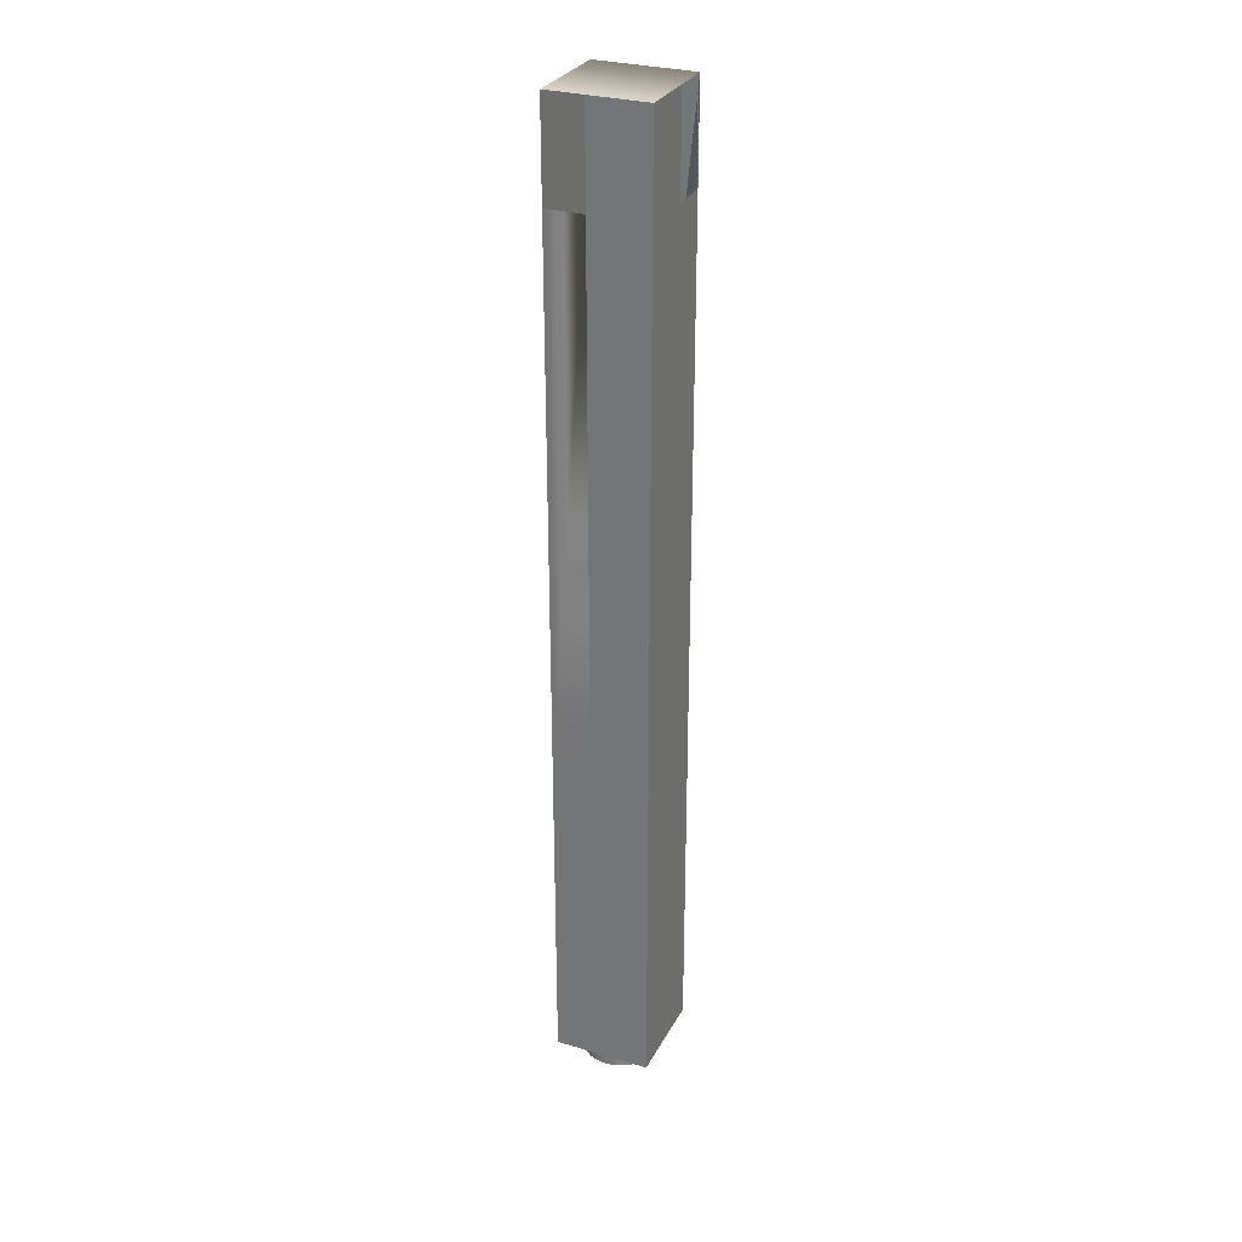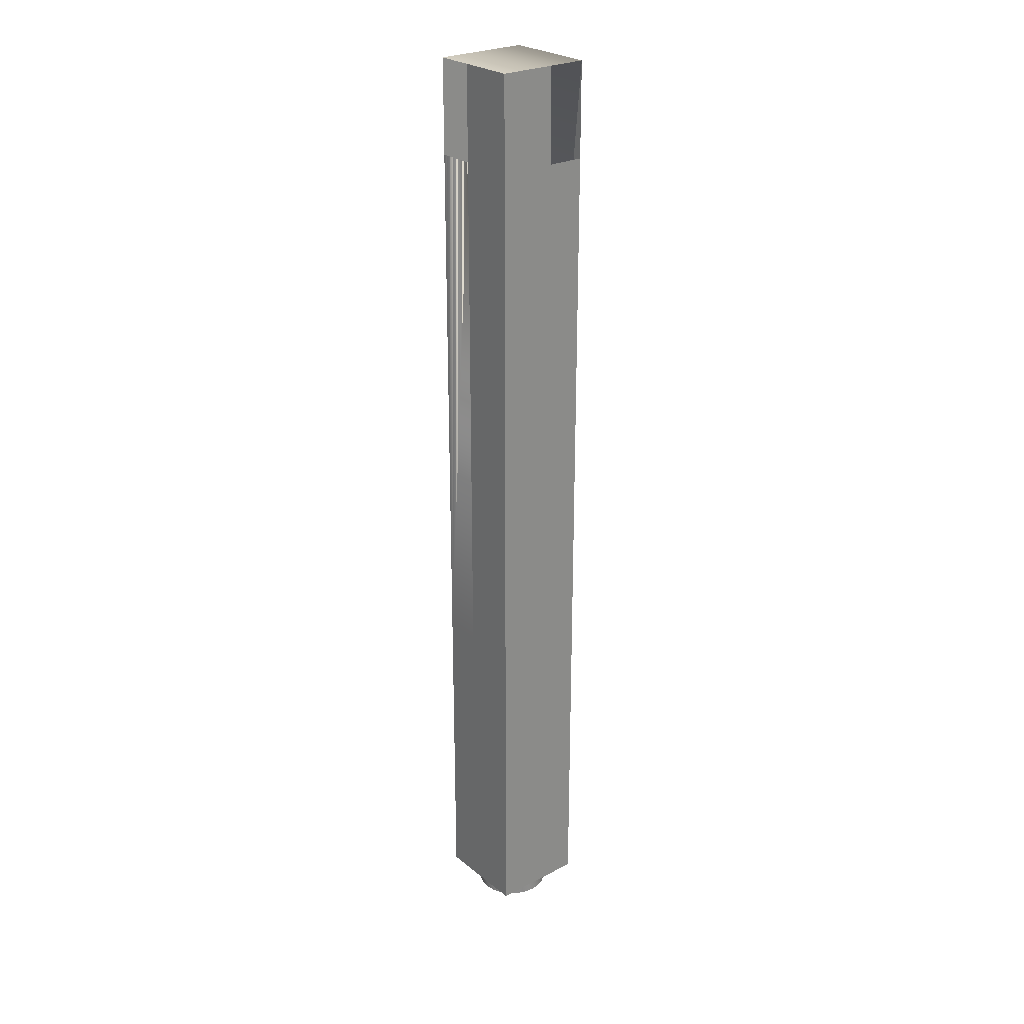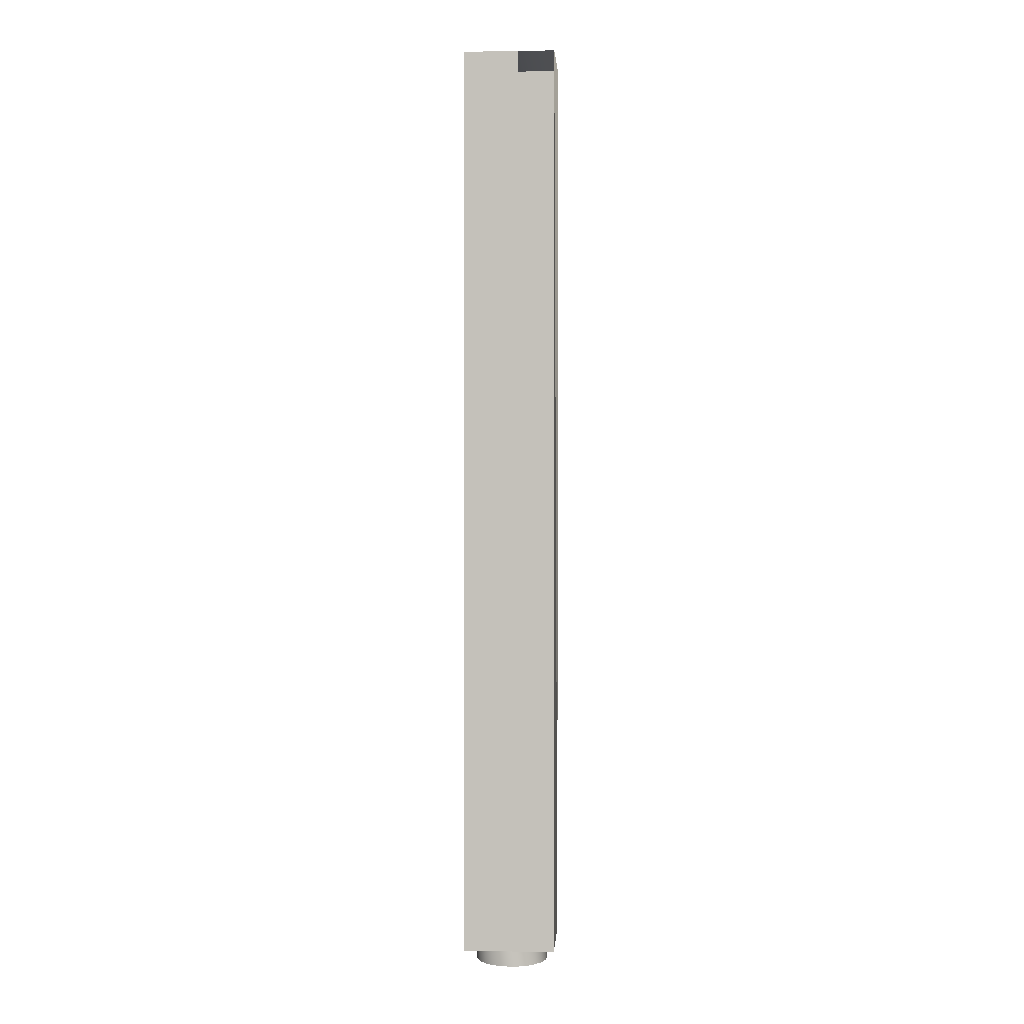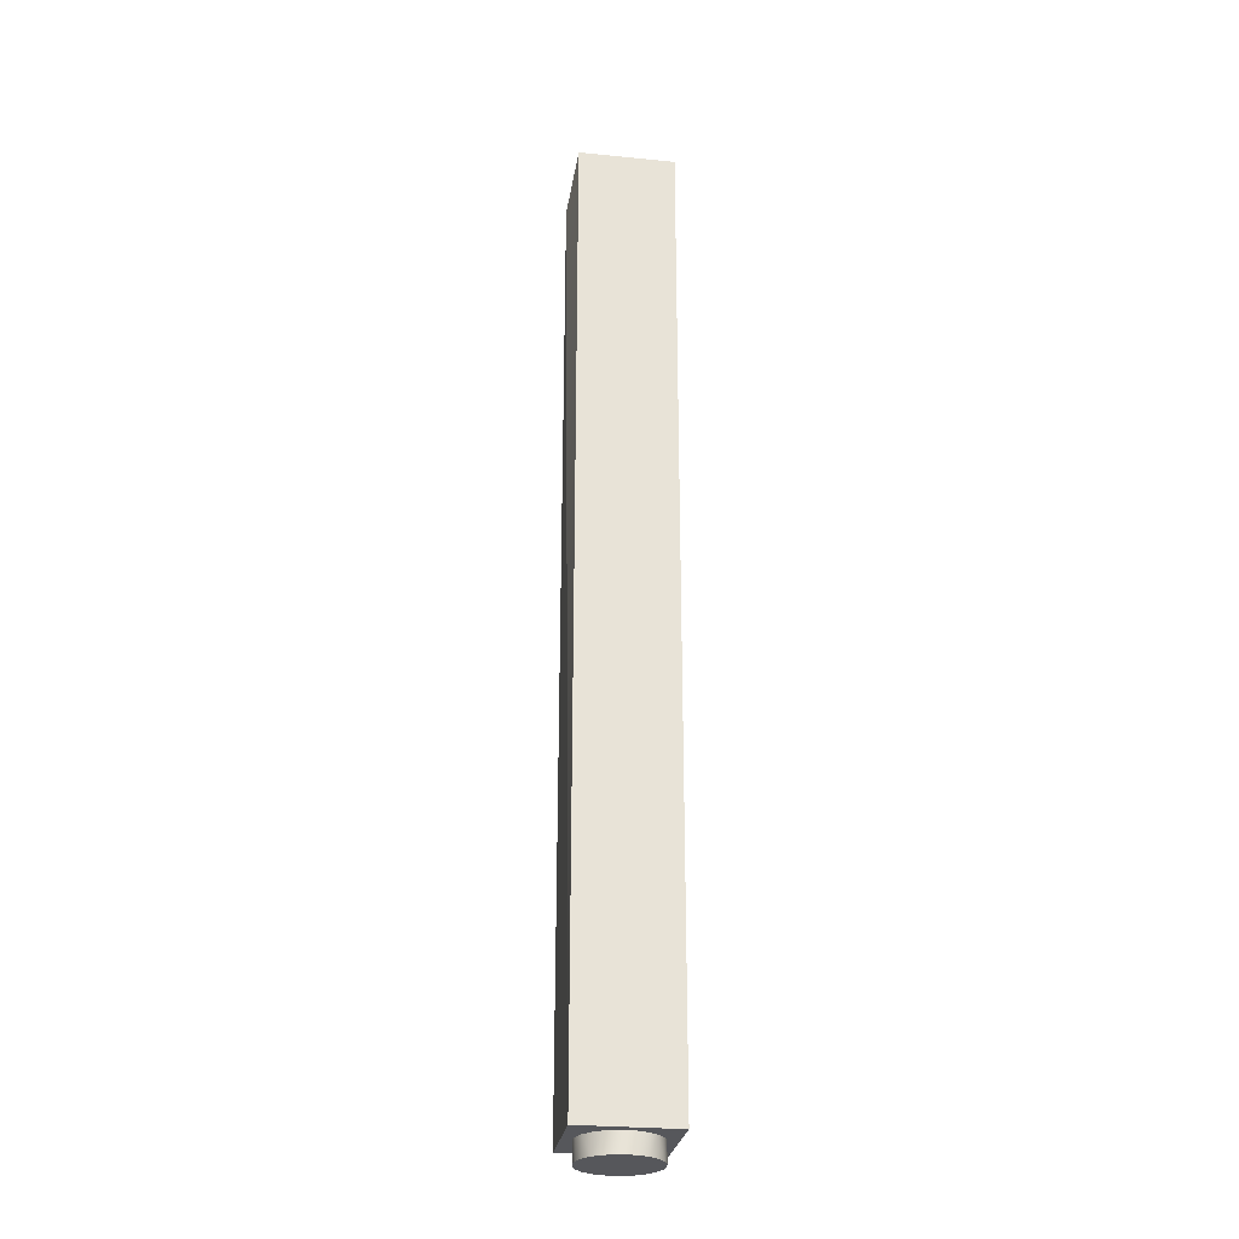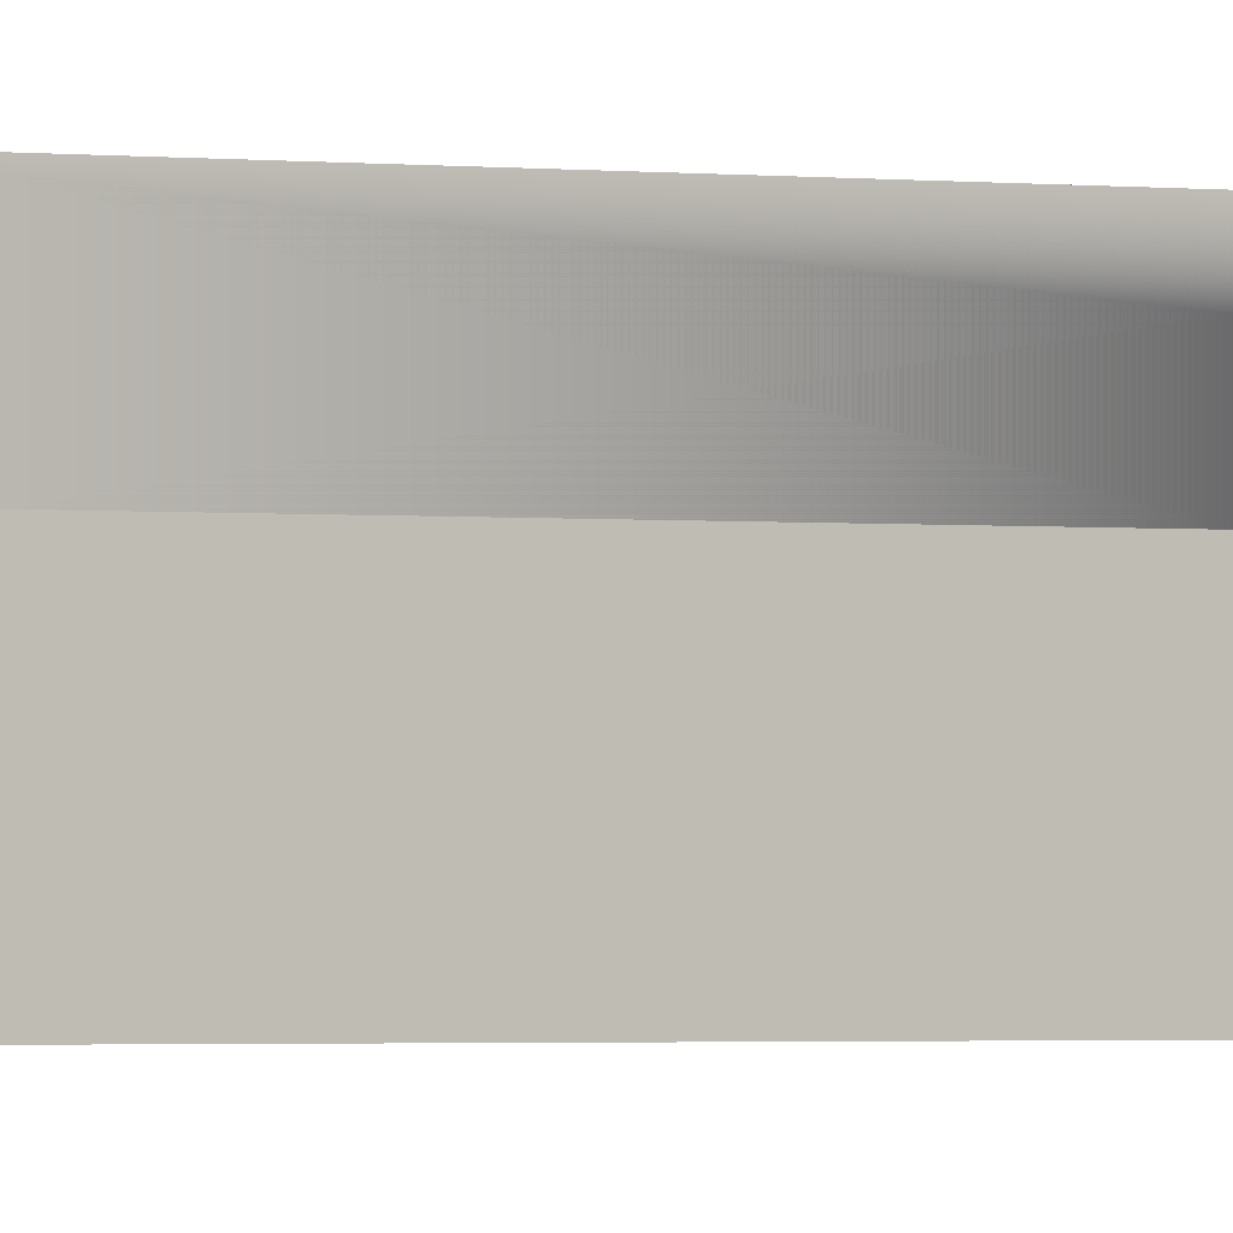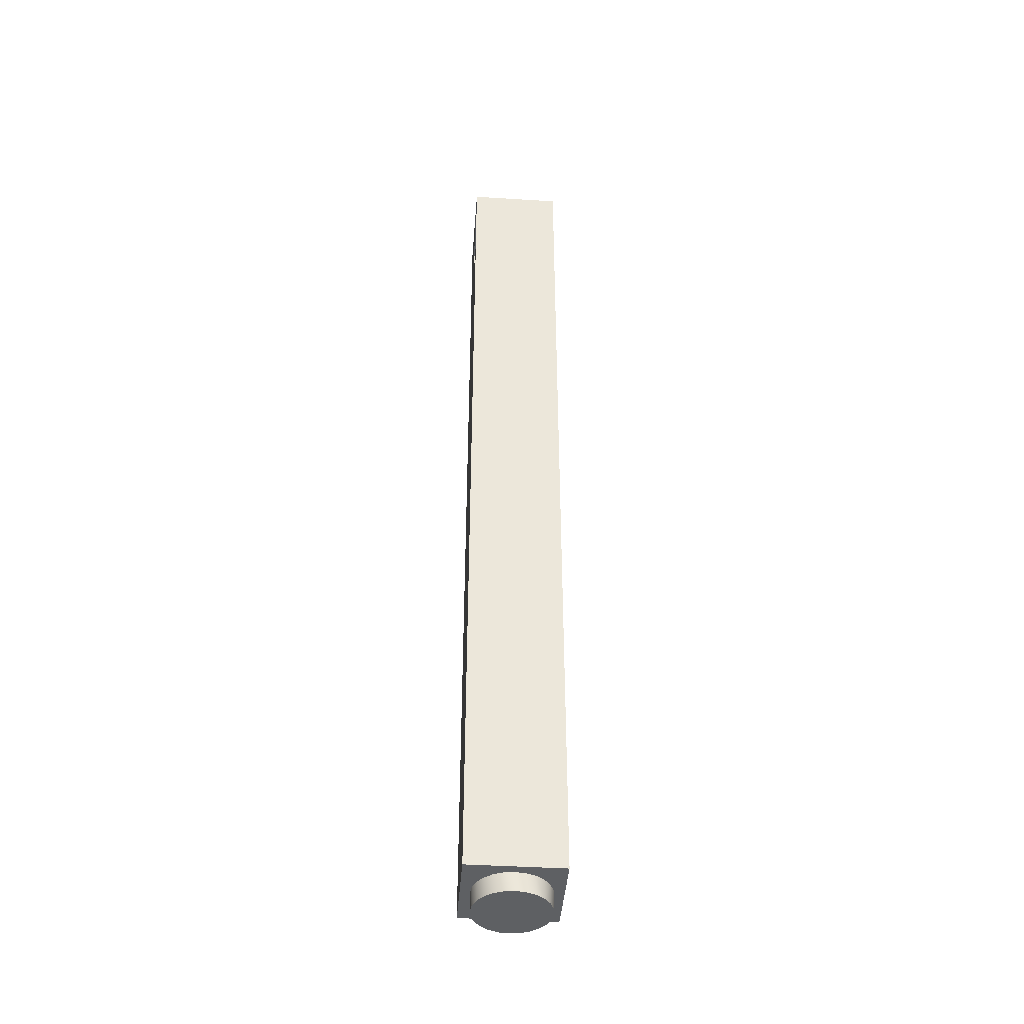
<metadata>
{"format":"obj","ext":"obj","renderer":"f3d","projection":"perspective","resolution":1024,"background":"white","views":[{"elev":29.6,"azim":113.5,"up":"+Y"},{"elev":26.1,"azim":141.0,"up":"+Y"},{"elev":1.4,"azim":-176.2,"up":"+Y"},{"elev":-27.1,"azim":-8.7,"up":"+Y"},{"elev":-1.1,"azim":56.1,"up":"+Z"},{"elev":-42.2,"azim":-94.3,"up":"+Y"}]}
</metadata>
<code>
o model.011_model.9670
v -0.751 0.3707 0.2186
v -0.6559 -0.1616 0.2186
v -0.751 -0.1616 0.2186
v -0.7129 0.3707 0.2186
v -0.6559 0.4658 0.2186
v -0.7129 0.4658 0.2186
v -0.751 0.4658 0.2186
v -0.751 -0.4848 0.3137
v -0.751 0.4658 0.3137
v -0.751 -0.1616 0.2186
v -0.751 0.3707 0.2186
v -0.751 -0.2567 0.2186
v -0.751 -0.4848 0.2186
v -0.6559 -0.4848 0.3137
v -0.6559 -0.2567 0.2757
v -0.6559 -0.2567 0.3137
v -0.6559 -0.4848 0.2186
v -0.6559 -0.1616 0.2757
v -0.6559 -0.2567 0.2186
v -0.6559 -0.1616 0.3137
v -0.6559 0.3707 0.2757
v -0.6559 0.3707 0.3137
v -0.6559 0.4658 0.2757
v -0.6559 0.4658 0.2186
v -0.6559 -0.1616 0.2186
v -0.751 -0.1616 0.2186
v -0.6559 -0.2567 0.2186
v -0.751 -0.2567 0.2186
v -0.6559 -0.1616 0.2186
v -0.751 -0.4848 0.2186
v -0.6559 -0.2567 0.2186
v -0.6559 -0.4848 0.2186
v -0.751 -0.2567 0.2186
v -0.6559 -0.4848 0.2186
v -0.751 -0.4848 0.3137
v -0.751 -0.4848 0.2186
v -0.6559 -0.4848 0.3137
v -0.6559 -0.4848 0.3137
v -0.751 0.4658 0.3137
v -0.751 -0.4848 0.3137
v -0.6559 -0.2567 0.3137
v -0.6559 -0.1616 0.3137
v -0.6559 0.3707 0.3137
v -0.6559 0.4658 0.3137
v -0.6559 -0.2567 0.2757
v -0.6559 -0.1616 0.3137
v -0.6559 -0.2567 0.3137
v -0.6559 -0.1616 0.2757
v -0.7129 0.4658 0.2186
v -0.7129 0.3707 0.2186
v -0.6559 0.4658 0.2186
v -0.6559 -0.1616 0.2186
v -0.751 0.3707 0.2186
v -0.751 -0.1616 0.2186
v -0.751 -0.1616 0.2186
v -0.751 -0.4848 0.3137
v -0.751 -0.2567 0.2186
v -0.751 -0.4848 0.2186
v -0.751 0.3707 0.2186
v -0.751 0.4658 0.2186
v -0.751 0.4658 0.3137
v -0.6559 -0.2567 0.2186
v -0.6559 -0.1616 0.2757
v -0.6559 -0.1616 0.2186
v -0.6559 0.4658 0.2186
v -0.6559 0.4658 0.2757
v -0.6559 0.3707 0.2757
v -0.6559 -0.1616 0.3137
v -0.6559 0.3707 0.3137
v -0.6559 -0.4848 0.2186
v -0.6559 -0.2567 0.2757
v -0.6559 -0.4848 0.3137
v -0.6559 -0.2567 0.3137
v -0.6559 -0.1616 0.2186
v -0.751 -0.1616 0.2186
v -0.6559 -0.2567 0.2186
v -0.751 -0.2567 0.2186
v -0.751 -0.2567 0.2186
v -0.751 -0.4848 0.2186
v -0.6559 -0.2567 0.2186
v -0.6559 -0.4848 0.2186
v -0.6559 -0.4848 0.3137
v -0.6559 -0.4848 0.2186
v -0.751 -0.4848 0.3137
v -0.751 -0.4848 0.2186
v -0.6559 0.4658 0.3137
v -0.6559 0.3707 0.3137
v -0.751 0.4658 0.3137
v -0.6559 -0.1616 0.3137
v -0.6559 -0.2567 0.3137
v -0.6559 -0.4848 0.3137
v -0.751 -0.4848 0.3137
v -0.6559 -0.1616 0.2757
v -0.6559 -0.2567 0.2757
v -0.6559 -0.1616 0.3137
v -0.6559 -0.2567 0.3137
v -0.6844 -0.5038 0.2991
v -0.6765 -0.4848 0.293
v -0.6844 -0.4848 0.2991
v -0.6765 -0.5038 0.293
v -0.6765 -0.5038 0.293
v -0.6844 -0.5038 0.2991
v -0.6765 -0.4848 0.293
v -0.6844 -0.4848 0.2991
v -0.6667 -0.5038 0.276
v -0.6667 -0.5038 0.2563
v -0.6654 -0.5038 0.2662
v -0.6705 -0.5038 0.2852
v -0.6705 -0.5038 0.2471
v -0.6765 -0.5038 0.293
v -0.6765 -0.5038 0.2393
v -0.6844 -0.5038 0.2991
v -0.6844 -0.5038 0.2332
v -0.6936 -0.5038 0.3029
v -0.6936 -0.5038 0.2294
v -0.7034 -0.5038 0.3042
v -0.7034 -0.5038 0.2281
v -0.7133 -0.5038 0.3029
v -0.7133 -0.5038 0.2294
v -0.7224 -0.5038 0.2991
v -0.7224 -0.5038 0.2332
v -0.7303 -0.5038 0.293
v -0.7303 -0.5038 0.2393
v -0.7364 -0.5038 0.2852
v -0.7364 -0.5038 0.2471
v -0.7402 -0.5038 0.276
v -0.7402 -0.5038 0.2563
v -0.7414 -0.5038 0.2662
v -0.7414 -0.5038 0.2662
v -0.7402 -0.5038 0.276
v -0.7402 -0.5038 0.2563
v -0.7364 -0.5038 0.2471
v -0.7364 -0.5038 0.2852
v -0.7303 -0.5038 0.2393
v -0.7303 -0.5038 0.293
v -0.7224 -0.5038 0.2332
v -0.7224 -0.5038 0.2991
v -0.7133 -0.5038 0.2294
v -0.7133 -0.5038 0.3029
v -0.7034 -0.5038 0.2281
v -0.7034 -0.5038 0.3042
v -0.6936 -0.5038 0.2294
v -0.6936 -0.5038 0.3029
v -0.6844 -0.5038 0.2332
v -0.6844 -0.5038 0.2991
v -0.6765 -0.5038 0.2393
v -0.6765 -0.5038 0.293
v -0.6705 -0.5038 0.2471
v -0.6705 -0.5038 0.2852
v -0.6667 -0.5038 0.2563
v -0.6667 -0.5038 0.276
v -0.6654 -0.5038 0.2662
v -0.6705 -0.5038 0.2852
v -0.6705 -0.4848 0.2852
v -0.6705 -0.4848 0.2852
v -0.6705 -0.5038 0.2852
v -0.6936 -0.5038 0.3029
v -0.6936 -0.4848 0.3029
v -0.6936 -0.5038 0.3029
v -0.6936 -0.4848 0.3029
v -0.6654 -0.5038 0.2662
v -0.6667 -0.4848 0.276
v -0.6667 -0.5038 0.276
v -0.6654 -0.4848 0.2662
v -0.6654 -0.4848 0.2662
v -0.6654 -0.5038 0.2662
v -0.6667 -0.4848 0.276
v -0.6667 -0.5038 0.276
v -0.7034 -0.5038 0.3042
v -0.7034 -0.4848 0.3042
v -0.7034 -0.5038 0.3042
v -0.7034 -0.4848 0.3042
v -0.7133 -0.5038 0.3029
v -0.7133 -0.4848 0.3029
v -0.7133 -0.5038 0.3029
v -0.7133 -0.4848 0.3029
v -0.7224 -0.5038 0.2991
v -0.7224 -0.4848 0.2991
v -0.7224 -0.5038 0.2991
v -0.7224 -0.4848 0.2991
v -0.7303 -0.5038 0.293
v -0.7303 -0.4848 0.293
v -0.7303 -0.5038 0.293
v -0.7303 -0.4848 0.293
v -0.7364 -0.4848 0.2852
v -0.7364 -0.5038 0.2852
v -0.7364 -0.5038 0.2852
v -0.7364 -0.4848 0.2852
v -0.7402 -0.4848 0.276
v -0.7402 -0.5038 0.276
v -0.7402 -0.5038 0.276
v -0.7402 -0.4848 0.276
v -0.7414 -0.4848 0.2662
v -0.7414 -0.5038 0.2662
v -0.7414 -0.5038 0.2662
v -0.7414 -0.4848 0.2662
v -0.7402 -0.4848 0.2563
v -0.7402 -0.5038 0.2563
v -0.7402 -0.5038 0.2563
v -0.7402 -0.4848 0.2563
v -0.7364 -0.4848 0.2471
v -0.7364 -0.5038 0.2471
v -0.7364 -0.5038 0.2471
v -0.7364 -0.4848 0.2471
v -0.7303 -0.4848 0.2393
v -0.7303 -0.5038 0.2393
v -0.7303 -0.5038 0.2393
v -0.7303 -0.4848 0.2393
v -0.7224 -0.4848 0.2332
v -0.7224 -0.5038 0.2332
v -0.7224 -0.5038 0.2332
v -0.7224 -0.4848 0.2332
v -0.7133 -0.4848 0.2294
v -0.7133 -0.5038 0.2294
v -0.7133 -0.5038 0.2294
v -0.7133 -0.4848 0.2294
v -0.7034 -0.4848 0.2281
v -0.7034 -0.5038 0.2281
v -0.7034 -0.5038 0.2281
v -0.7034 -0.4848 0.2281
v -0.6936 -0.4848 0.2294
v -0.6936 -0.5038 0.2294
v -0.6936 -0.5038 0.2294
v -0.6936 -0.4848 0.2294
v -0.6844 -0.4848 0.2332
v -0.6844 -0.5038 0.2332
v -0.6844 -0.5038 0.2332
v -0.6844 -0.4848 0.2332
v -0.6765 -0.4848 0.2393
v -0.6765 -0.5038 0.2393
v -0.6765 -0.5038 0.2393
v -0.6765 -0.4848 0.2393
v -0.6705 -0.4848 0.2471
v -0.6705 -0.5038 0.2471
v -0.6705 -0.4848 0.2471
v -0.6705 -0.5038 0.2471
v -0.6667 -0.4848 0.2563
v -0.6667 -0.5038 0.2563
v -0.6667 -0.4848 0.2563
v -0.6667 -0.5038 0.2563
f 1 2 3
f 2 1 4
f 2 4 5
f 5 4 6
f 7 8 9
f 8 7 10
f 10 7 11
f 8 12 13
f 12 8 10
f 14 15 16
f 15 14 17
f 15 17 18
f 18 17 19
f 20 21 22
f 21 20 18
f 21 18 23
f 23 18 24
f 24 18 25
f 25 18 19
f 26 27 28
f 27 26 29
f 30 31 32
f 31 30 33
f 34 35 36
f 35 34 37
f 38 39 40
f 39 38 41
f 39 41 42
f 39 42 43
f 39 43 44
f 45 46 47
f 46 45 48
f 49 50 51
f 51 50 52
f 50 53 52
f 54 52 53
f 55 56 57
f 58 57 56
f 59 60 55
f 55 60 56
f 61 56 60
f 62 63 64
f 64 63 65
f 65 63 66
f 66 63 67
f 63 68 67
f 69 67 68
f 62 70 63
f 63 70 71
f 70 72 71
f 73 71 72
f 74 75 76
f 77 76 75
f 78 79 80
f 81 80 79
f 82 83 84
f 85 84 83
f 86 87 88
f 87 89 88
f 89 90 88
f 90 91 88
f 92 88 91
f 93 94 95
f 96 95 94
f 97 98 99
f 98 97 100
f 101 102 103
f 104 103 102
f 105 106 107
f 106 105 108
f 106 108 109
f 109 108 110
f 109 110 111
f 111 110 112
f 111 112 113
f 113 112 114
f 113 114 115
f 115 114 116
f 115 116 117
f 117 116 118
f 117 118 119
f 119 118 120
f 119 120 121
f 121 120 122
f 121 122 123
f 123 122 124
f 123 124 125
f 125 124 126
f 125 126 127
f 127 126 128
f 129 130 131
f 131 130 132
f 130 133 132
f 132 133 134
f 133 135 134
f 134 135 136
f 135 137 136
f 136 137 138
f 137 139 138
f 138 139 140
f 139 141 140
f 140 141 142
f 141 143 142
f 142 143 144
f 143 145 144
f 144 145 146
f 145 147 146
f 146 147 148
f 147 149 148
f 148 149 150
f 149 151 150
f 152 150 151
f 153 98 100
f 98 153 154
f 155 156 103
f 101 103 156
f 157 99 158
f 99 157 97
f 102 159 104
f 160 104 159
f 161 162 163
f 162 161 164
f 165 166 167
f 168 167 166
f 163 154 153
f 154 163 162
f 167 168 155
f 156 155 168
f 169 158 170
f 158 169 157
f 159 171 160
f 172 160 171
f 173 170 174
f 170 173 169
f 171 175 172
f 176 172 175
f 177 174 178
f 174 177 173
f 175 179 176
f 180 176 179
f 181 178 182
f 178 181 177
f 179 183 180
f 184 180 183
f 185 181 182
f 181 185 186
f 187 188 183
f 184 183 188
f 189 186 185
f 186 189 190
f 191 192 187
f 188 187 192
f 193 190 189
f 190 193 194
f 195 196 191
f 192 191 196
f 197 194 193
f 194 197 198
f 199 200 195
f 196 195 200
f 201 198 197
f 198 201 202
f 203 204 199
f 200 199 204
f 205 202 201
f 202 205 206
f 207 208 203
f 204 203 208
f 209 206 205
f 206 209 210
f 211 212 207
f 208 207 212
f 213 210 209
f 210 213 214
f 215 216 211
f 212 211 216
f 217 214 213
f 214 217 218
f 219 220 215
f 216 215 220
f 221 218 217
f 218 221 222
f 223 224 219
f 220 219 224
f 225 222 221
f 222 225 226
f 227 228 223
f 224 223 228
f 229 226 225
f 226 229 230
f 231 232 227
f 228 227 232
f 230 233 234
f 233 230 229
f 232 231 235
f 236 235 231
f 234 237 238
f 237 234 233
f 235 236 239
f 240 239 236
f 238 164 161
f 164 238 237
f 239 240 165
f 166 165 240
f 44 7 9
f 44 5 7

</code>
